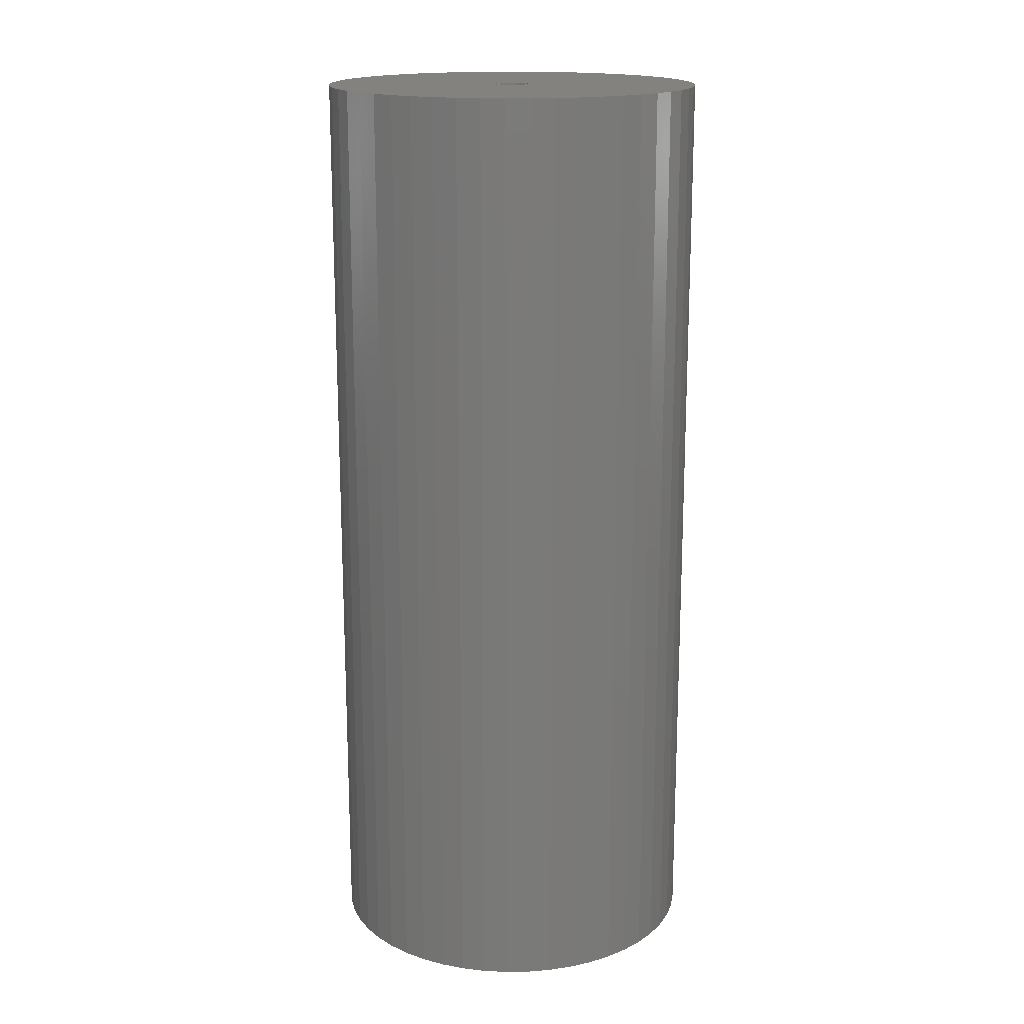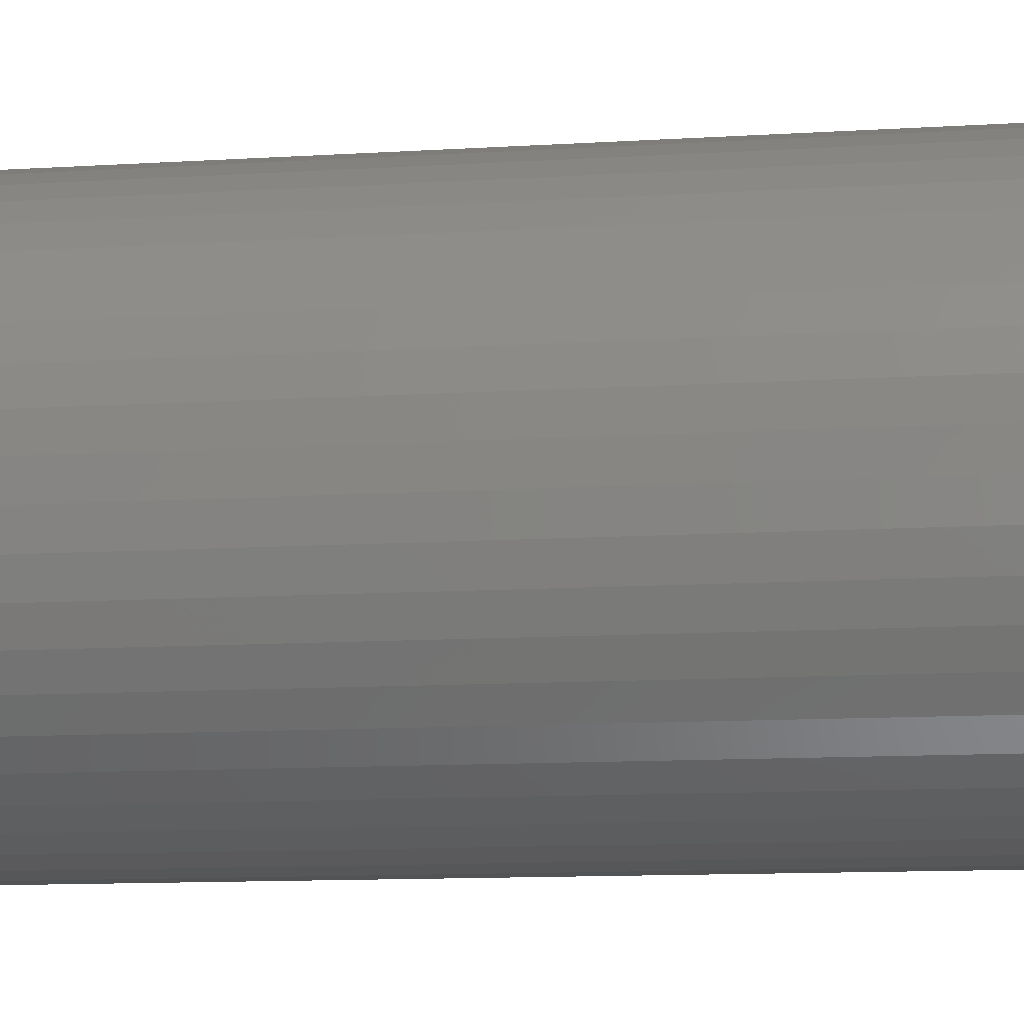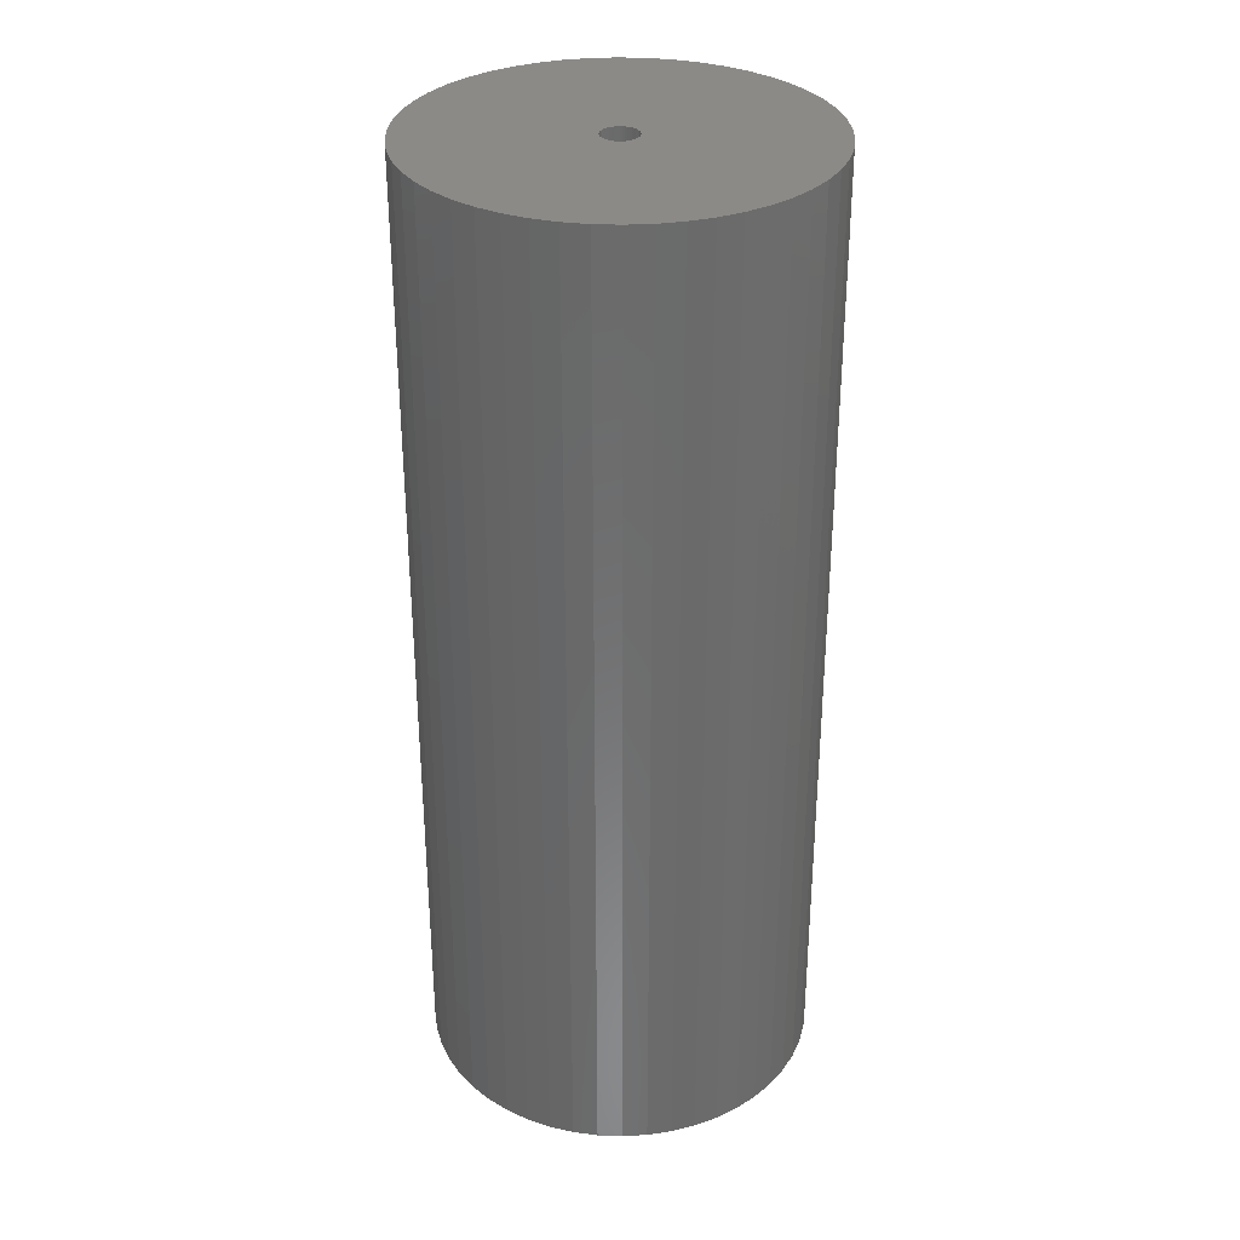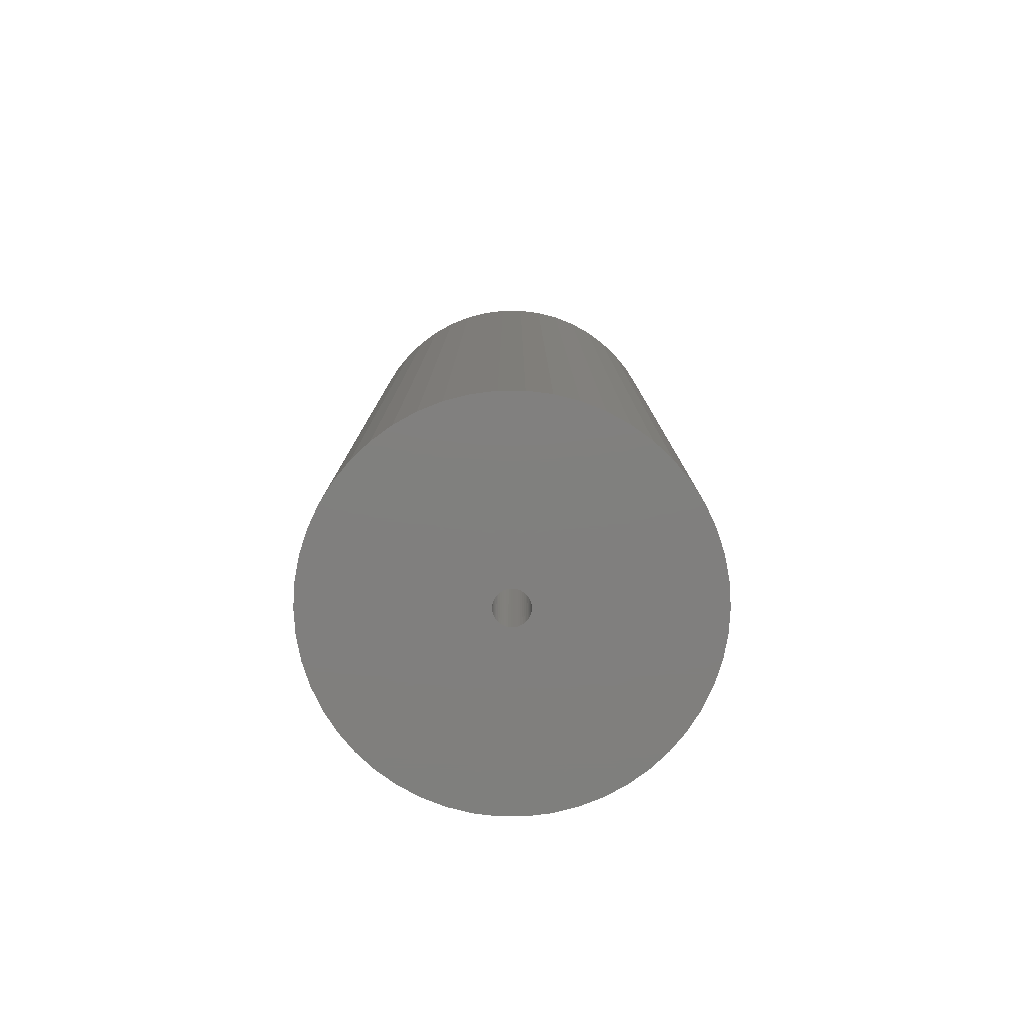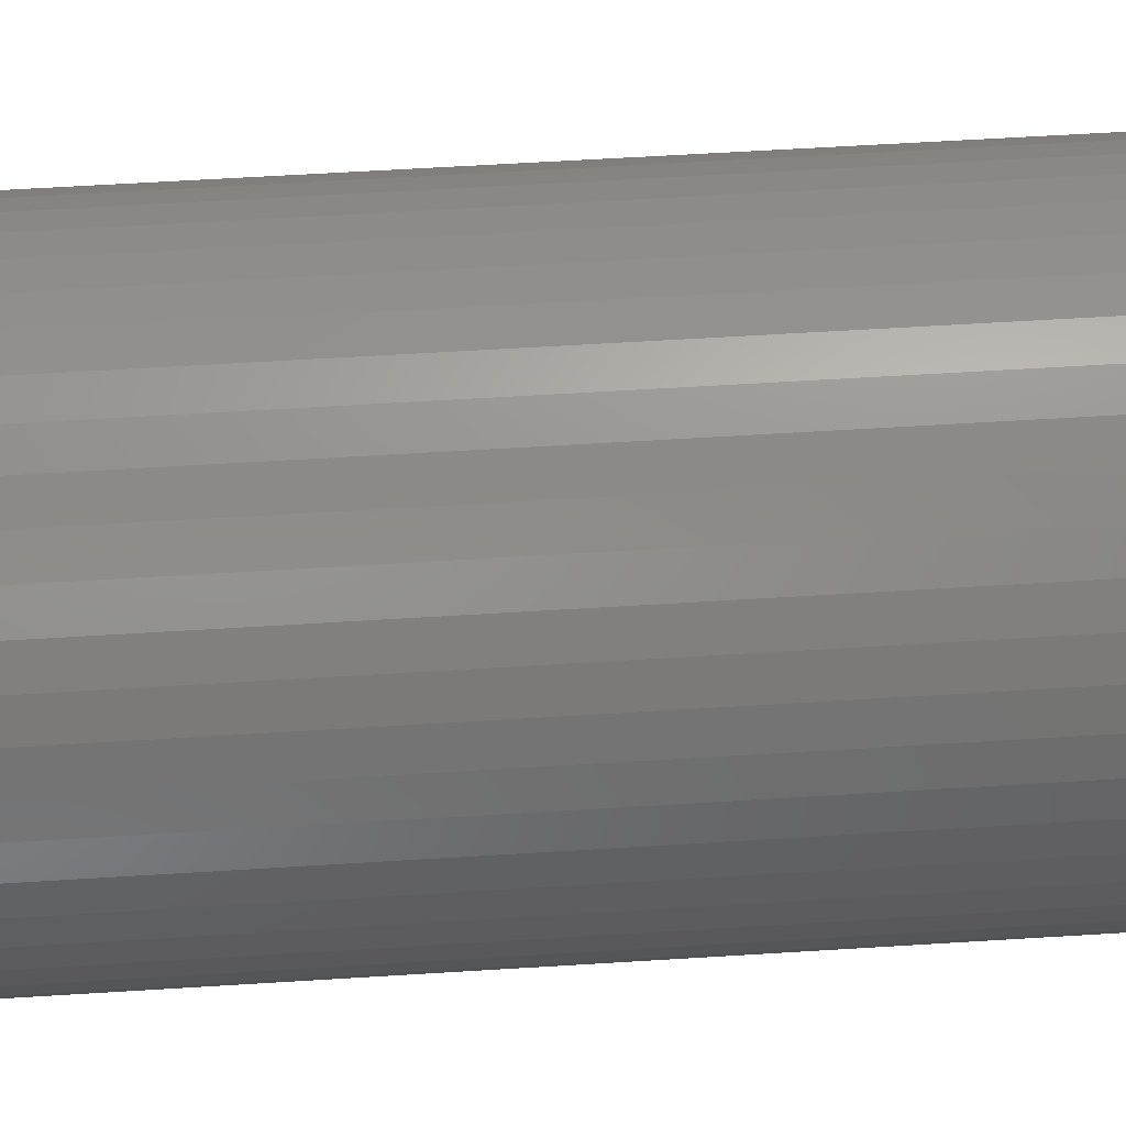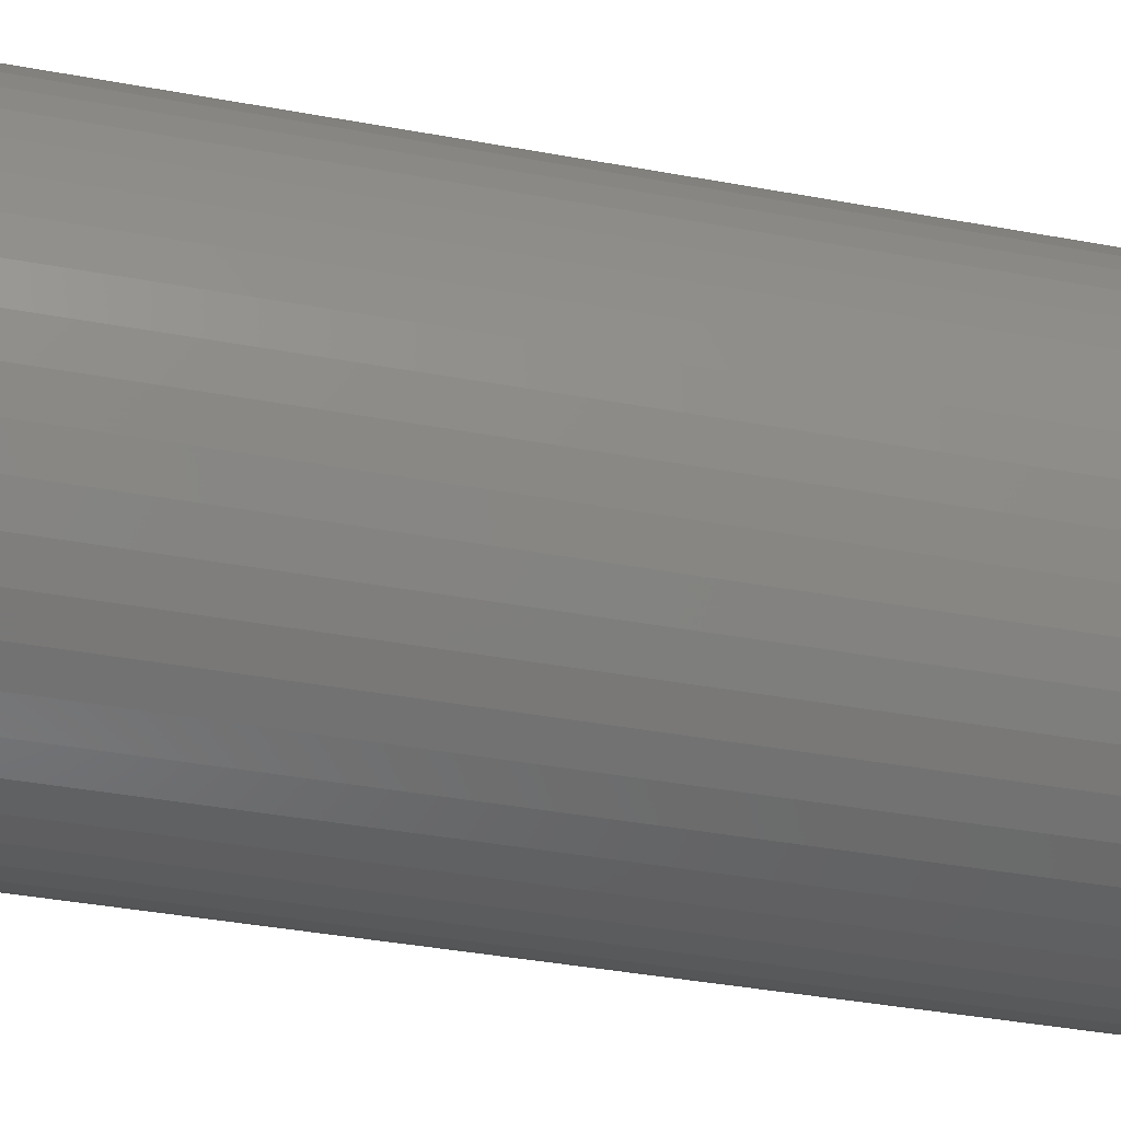
<metadata>
{"format":"stl","ext":"stl","renderer":"f3d","projection":"perspective","resolution":1024,"background":"white","views":[{"elev":17.0,"azim":156.7,"up":"+Z"},{"elev":-10.3,"azim":99.7,"up":"+Y"},{"elev":32.4,"azim":53.3,"up":"+Z"},{"elev":-79.7,"azim":-86.3,"up":"+Z"},{"elev":56.4,"azim":-93.8,"up":"+Y"},{"elev":-35.8,"azim":76.0,"up":"+Y"}]}
</metadata>
<code>
# stl→obj: 200 verts, 400 faces
v 16.5 0 40.5
v 16.37 2.068 -40.5
v 16.37 2.068 40.5
v 16.5 0 -40.5
v -16.5 0 -40.5
v -16.37 2.068 40.5
v -16.37 2.068 -40.5
v -16.5 0 40.5
v 1.036 16.47 -40.5
v -1.036 16.47 40.5
v 1.036 16.47 40.5
v -1.036 16.47 -40.5
v -1.036 -16.47 -40.5
v 1.036 -16.47 40.5
v -1.036 -16.47 40.5
v 1.036 -16.47 -40.5
v 10.52 -12.71 -40.5
v 12.03 -11.29 40.5
v 10.52 -12.71 40.5
v 12.03 -11.29 -40.5
v 12.03 11.29 -40.5
v 10.52 12.71 40.5
v 12.03 11.29 40.5
v 10.52 12.71 -40.5
v -10.52 12.71 -40.5
v -12.03 11.29 40.5
v -10.52 12.71 40.5
v -12.03 11.29 -40.5
v -5.099 15.69 -40.5
v -7.025 14.93 40.5
v -5.099 15.69 40.5
v -7.025 14.93 -40.5
v 15.34 6.074 40.5
v 14.46 7.949 -40.5
v 14.46 7.949 40.5
v 15.34 6.074 -40.5
v 15.98 4.103 -40.5
v 15.98 4.103 40.5
v 7.025 14.93 -40.5
v 5.099 15.69 40.5
v 7.025 14.93 40.5
v 5.099 15.69 -40.5
v 8.841 13.93 -40.5
v 8.841 13.93 40.5
v -15.34 6.074 -40.5
v -14.46 7.949 40.5
v -14.46 7.949 -40.5
v -15.34 6.074 40.5
v -15.98 4.103 -40.5
v -15.98 4.103 40.5
v -8.841 13.93 40.5
v -8.841 13.93 -40.5
v -3.092 16.21 -40.5
v -3.092 16.21 40.5
v 5.099 -15.69 -40.5
v 7.025 -14.93 40.5
v 5.099 -15.69 40.5
v 7.025 -14.93 -40.5
v 13.35 9.698 40.5
v 13.35 9.698 -40.5
v 3.092 16.21 40.5
v 3.092 16.21 -40.5
v -13.35 9.698 40.5
v -13.35 9.698 -40.5
v 1.5 0 40.5
v 1.488 0.188 40.5
v 16.37 -2.068 40.5
v 1.453 0.373 40.5
v 1.488 -0.188 40.5
v 1.395 0.5522 40.5
v 15.98 -4.103 40.5
v 1.314 0.7226 40.5
v 1.453 -0.373 40.5
v 1.214 0.8817 40.5
v 15.34 -6.074 40.5
v 1.093 1.027 40.5
v 1.395 -0.5522 40.5
v 0.9561 1.156 40.5
v 14.46 -7.949 40.5
v 0.8037 1.266 40.5
v 1.314 -0.7226 40.5
v 0.6387 1.357 40.5
v 13.35 -9.698 40.5
v 0.4635 1.427 40.5
v 1.214 -0.8817 40.5
v 0.2811 1.473 40.5
v 0.09418 1.497 40.5
v -0.09418 1.497 40.5
v -0.2811 1.473 40.5
v -0.4635 1.427 40.5
v -0.6387 1.357 40.5
v -0.8037 1.266 40.5
v -0.9561 1.156 40.5
v -1.093 1.027 40.5
v -1.214 0.8817 40.5
v 1.093 -1.027 40.5
v 0.9561 -1.156 40.5
v 8.841 -13.93 40.5
v 0.8037 -1.266 40.5
v 0.6387 -1.357 40.5
v 0.4635 -1.427 40.5
v 3.092 -16.21 40.5
v 0.2811 -1.473 40.5
v 0.09418 -1.497 40.5
v -0.09418 -1.497 40.5
v -0.2811 -1.473 40.5
v -3.092 -16.21 40.5
v -0.4635 -1.427 40.5
v -5.099 -15.69 40.5
v -0.6387 -1.357 40.5
v -7.025 -14.93 40.5
v -0.8037 -1.266 40.5
v -8.841 -13.93 40.5
v -0.9561 -1.156 40.5
v -10.52 -12.71 40.5
v -1.093 -1.027 40.5
v -12.03 -11.29 40.5
v -1.214 -0.8817 40.5
v -13.35 -9.698 40.5
v -1.314 -0.7226 40.5
v -14.46 -7.949 40.5
v -1.395 -0.5522 40.5
v -15.34 -6.074 40.5
v -1.453 -0.373 40.5
v -15.98 -4.103 40.5
v -1.488 -0.188 40.5
v -16.37 -2.068 40.5
v -1.5 0 40.5
v -1.314 0.7226 40.5
v -1.395 0.5522 40.5
v -1.453 0.373 40.5
v -1.488 0.188 40.5
v 16.37 -2.068 -40.5
v 15.98 -4.103 -40.5
v -12.03 -11.29 -40.5
v -10.52 -12.71 -40.5
v -14.46 -7.949 -40.5
v -15.34 -6.074 -40.5
v -13.35 -9.698 -40.5
v 1.5 0 -40.5
v 1.488 -0.188 -40.5
v 1.453 -0.373 -40.5
v 15.34 -6.074 -40.5
v 1.488 0.188 -40.5
v 1.395 -0.5522 -40.5
v 14.46 -7.949 -40.5
v 1.314 -0.7226 -40.5
v 13.35 -9.698 -40.5
v 1.453 0.373 -40.5
v 1.214 -0.8817 -40.5
v 1.093 -1.027 -40.5
v 1.395 0.5522 -40.5
v 0.9561 -1.156 -40.5
v 8.841 -13.93 -40.5
v 0.8037 -1.266 -40.5
v 1.314 0.7226 -40.5
v 0.6387 -1.357 -40.5
v 0.4635 -1.427 -40.5
v 3.092 -16.21 -40.5
v 1.214 0.8817 -40.5
v 0.2811 -1.473 -40.5
v 0.09418 -1.497 -40.5
v -0.09418 -1.497 -40.5
v -0.2811 -1.473 -40.5
v -3.092 -16.21 -40.5
v -0.4635 -1.427 -40.5
v -5.099 -15.69 -40.5
v -0.6387 -1.357 -40.5
v -7.025 -14.93 -40.5
v -0.8037 -1.266 -40.5
v -8.841 -13.93 -40.5
v -0.9561 -1.156 -40.5
v -1.093 -1.027 -40.5
v -1.214 -0.8817 -40.5
v 1.093 1.027 -40.5
v 0.9561 1.156 -40.5
v 0.8037 1.266 -40.5
v 0.6387 1.357 -40.5
v 0.4635 1.427 -40.5
v 0.2811 1.473 -40.5
v 0.09418 1.497 -40.5
v -0.09418 1.497 -40.5
v -0.2811 1.473 -40.5
v -0.4635 1.427 -40.5
v -0.6387 1.357 -40.5
v -0.8037 1.266 -40.5
v -0.9561 1.156 -40.5
v -1.093 1.027 -40.5
v -1.214 0.8817 -40.5
v -1.314 0.7226 -40.5
v -1.395 0.5522 -40.5
v -1.453 0.373 -40.5
v -1.488 0.188 -40.5
v -1.5 0 -40.5
v -1.314 -0.7226 -40.5
v -1.395 -0.5522 -40.5
v -1.453 -0.373 -40.5
v -15.98 -4.103 -40.5
v -1.488 -0.188 -40.5
v -16.37 -2.068 -40.5
f 1 2 3
f 2 1 4
f 5 6 7
f 6 5 8
f 9 10 11
f 10 9 12
f 13 14 15
f 14 13 16
f 17 18 19
f 18 17 20
f 21 22 23
f 22 21 24
f 25 26 27
f 26 25 28
f 29 30 31
f 30 29 32
f 33 34 35
f 34 33 36
f 3 37 38
f 37 3 2
f 39 40 41
f 40 39 42
f 43 41 44
f 41 43 39
f 45 46 47
f 46 45 48
f 49 48 45
f 48 49 50
f 32 51 30
f 51 32 52
f 53 31 54
f 31 53 29
f 55 56 57
f 56 55 58
f 38 36 33
f 36 38 37
f 59 21 23
f 21 59 60
f 35 60 59
f 60 35 34
f 42 61 40
f 61 42 62
f 62 11 61
f 11 62 9
f 24 44 22
f 44 24 43
f 47 63 64
f 63 47 46
f 64 26 28
f 26 64 63
f 7 50 49
f 50 7 6
f 65 1 3
f 66 3 38
f 1 65 67
f 68 38 33
f 69 67 65
f 70 33 35
f 67 69 71
f 72 35 59
f 73 71 69
f 74 59 23
f 71 73 75
f 76 23 22
f 77 75 73
f 78 22 44
f 75 77 79
f 80 44 41
f 81 79 77
f 82 41 40
f 79 81 83
f 84 40 61
f 85 83 81
f 83 85 18
f 3 66 65
f 38 68 66
f 33 70 68
f 35 72 70
f 59 74 72
f 23 76 74
f 86 61 11
f 22 78 76
f 44 80 78
f 41 82 80
f 40 84 82
f 61 86 84
f 11 87 86
f 11 88 87
f 10 88 11
f 88 10 89
f 54 89 10
f 89 54 90
f 31 90 54
f 90 31 91
f 30 91 31
f 91 30 92
f 51 92 30
f 92 51 93
f 27 93 51
f 93 27 94
f 26 94 27
f 94 26 95
f 96 18 85
f 18 96 19
f 97 19 96
f 19 97 98
f 99 98 97
f 98 99 56
f 100 56 99
f 56 100 57
f 101 57 100
f 57 101 102
f 103 102 101
f 102 103 14
f 104 14 103
f 105 14 104
f 15 105 106
f 107 106 108
f 109 108 110
f 111 110 112
f 113 112 114
f 105 15 14
f 115 114 116
f 117 116 118
f 119 118 120
f 121 120 122
f 123 122 124
f 125 124 126
f 127 126 128
f 63 95 26
f 106 107 15
f 95 63 129
f 108 109 107
f 46 129 63
f 110 111 109
f 129 46 130
f 112 113 111
f 48 130 46
f 114 115 113
f 130 48 131
f 116 117 115
f 50 131 48
f 118 119 117
f 131 50 132
f 120 121 119
f 6 132 50
f 122 123 121
f 132 6 128
f 124 125 123
f 8 128 6
f 126 127 125
f 128 8 127
f 52 27 51
f 27 52 25
f 12 54 10
f 54 12 53
f 67 4 1
f 4 67 133
f 71 133 67
f 133 71 134
f 135 115 117
f 115 135 136
f 137 123 138
f 123 137 121
f 139 121 137
f 121 139 119
f 140 4 133
f 141 133 134
f 4 140 2
f 142 134 143
f 144 2 140
f 145 143 146
f 2 144 37
f 147 146 148
f 149 37 144
f 150 148 20
f 37 149 36
f 151 20 17
f 152 36 149
f 153 17 154
f 36 152 34
f 155 154 58
f 156 34 152
f 157 58 55
f 34 156 60
f 158 55 159
f 160 60 156
f 60 160 21
f 133 141 140
f 134 142 141
f 143 145 142
f 146 147 145
f 148 150 147
f 20 151 150
f 161 159 16
f 17 153 151
f 154 155 153
f 58 157 155
f 55 158 157
f 159 161 158
f 16 162 161
f 16 163 162
f 13 163 16
f 163 13 164
f 165 164 13
f 164 165 166
f 167 166 165
f 166 167 168
f 169 168 167
f 168 169 170
f 171 170 169
f 170 171 172
f 136 172 171
f 172 136 173
f 135 173 136
f 173 135 174
f 175 21 160
f 21 175 24
f 176 24 175
f 24 176 43
f 177 43 176
f 43 177 39
f 178 39 177
f 39 178 42
f 179 42 178
f 42 179 62
f 180 62 179
f 62 180 9
f 181 9 180
f 182 9 181
f 12 182 183
f 53 183 184
f 29 184 185
f 32 185 186
f 52 186 187
f 182 12 9
f 25 187 188
f 28 188 189
f 64 189 190
f 47 190 191
f 45 191 192
f 49 192 193
f 7 193 194
f 139 174 135
f 183 53 12
f 174 139 195
f 184 29 53
f 137 195 139
f 185 32 29
f 195 137 196
f 186 52 32
f 138 196 137
f 187 25 52
f 196 138 197
f 188 28 25
f 198 197 138
f 189 64 28
f 197 198 199
f 190 47 64
f 200 199 198
f 191 45 47
f 199 200 194
f 192 49 45
f 5 194 200
f 193 7 49
f 194 5 7
f 58 98 56
f 98 58 154
f 79 143 75
f 143 79 146
f 135 119 139
f 119 135 117
f 138 125 198
f 125 138 123
f 154 19 98
f 19 154 17
f 159 57 102
f 57 159 55
f 16 102 14
f 102 16 159
f 83 146 79
f 146 83 148
f 18 148 83
f 148 18 20
f 75 134 71
f 134 75 143
f 165 15 107
f 15 165 13
f 167 107 109
f 107 167 165
f 198 127 200
f 127 198 125
f 200 8 5
f 8 200 127
f 171 111 113
f 111 171 169
f 169 109 111
f 109 169 167
f 136 113 115
f 113 136 171
f 140 66 144
f 66 140 65
f 128 193 132
f 193 128 194
f 182 87 88
f 87 182 181
f 162 105 104
f 105 162 163
f 176 76 78
f 76 176 175
f 188 93 94
f 93 188 187
f 185 90 91
f 90 185 184
f 150 81 147
f 81 150 85
f 152 72 156
f 72 152 70
f 144 68 149
f 68 144 66
f 179 82 84
f 82 179 178
f 180 84 86
f 84 180 179
f 178 80 82
f 80 178 177
f 130 190 129
f 190 130 191
f 131 191 130
f 191 131 192
f 183 88 89
f 88 183 182
f 116 174 118
f 174 116 173
f 161 104 103
f 104 161 162
f 149 70 152
f 70 149 68
f 160 76 175
f 76 160 74
f 156 74 160
f 74 156 72
f 181 86 87
f 86 181 180
f 177 78 80
f 78 177 176
f 129 189 95
f 189 129 190
f 95 188 94
f 188 95 189
f 132 192 131
f 192 132 193
f 186 91 92
f 91 186 185
f 187 92 93
f 92 187 186
f 184 89 90
f 89 184 183
f 151 97 96
f 97 151 153
f 142 69 141
f 69 142 73
f 147 77 145
f 77 147 81
f 151 85 150
f 85 151 96
f 141 65 140
f 65 141 69
f 172 116 114
f 116 172 173
f 118 195 120
f 195 118 174
f 122 197 124
f 197 122 196
f 126 194 128
f 194 126 199
f 157 101 100
f 101 157 158
f 158 103 101
f 103 158 161
f 153 99 97
f 99 153 155
f 155 100 99
f 100 155 157
f 145 73 142
f 73 145 77
f 163 106 105
f 106 163 164
f 170 114 112
f 114 170 172
f 166 110 108
f 110 166 168
f 168 112 110
f 112 168 170
f 164 108 106
f 108 164 166
f 120 196 122
f 196 120 195
f 124 199 126
f 199 124 197

</code>
